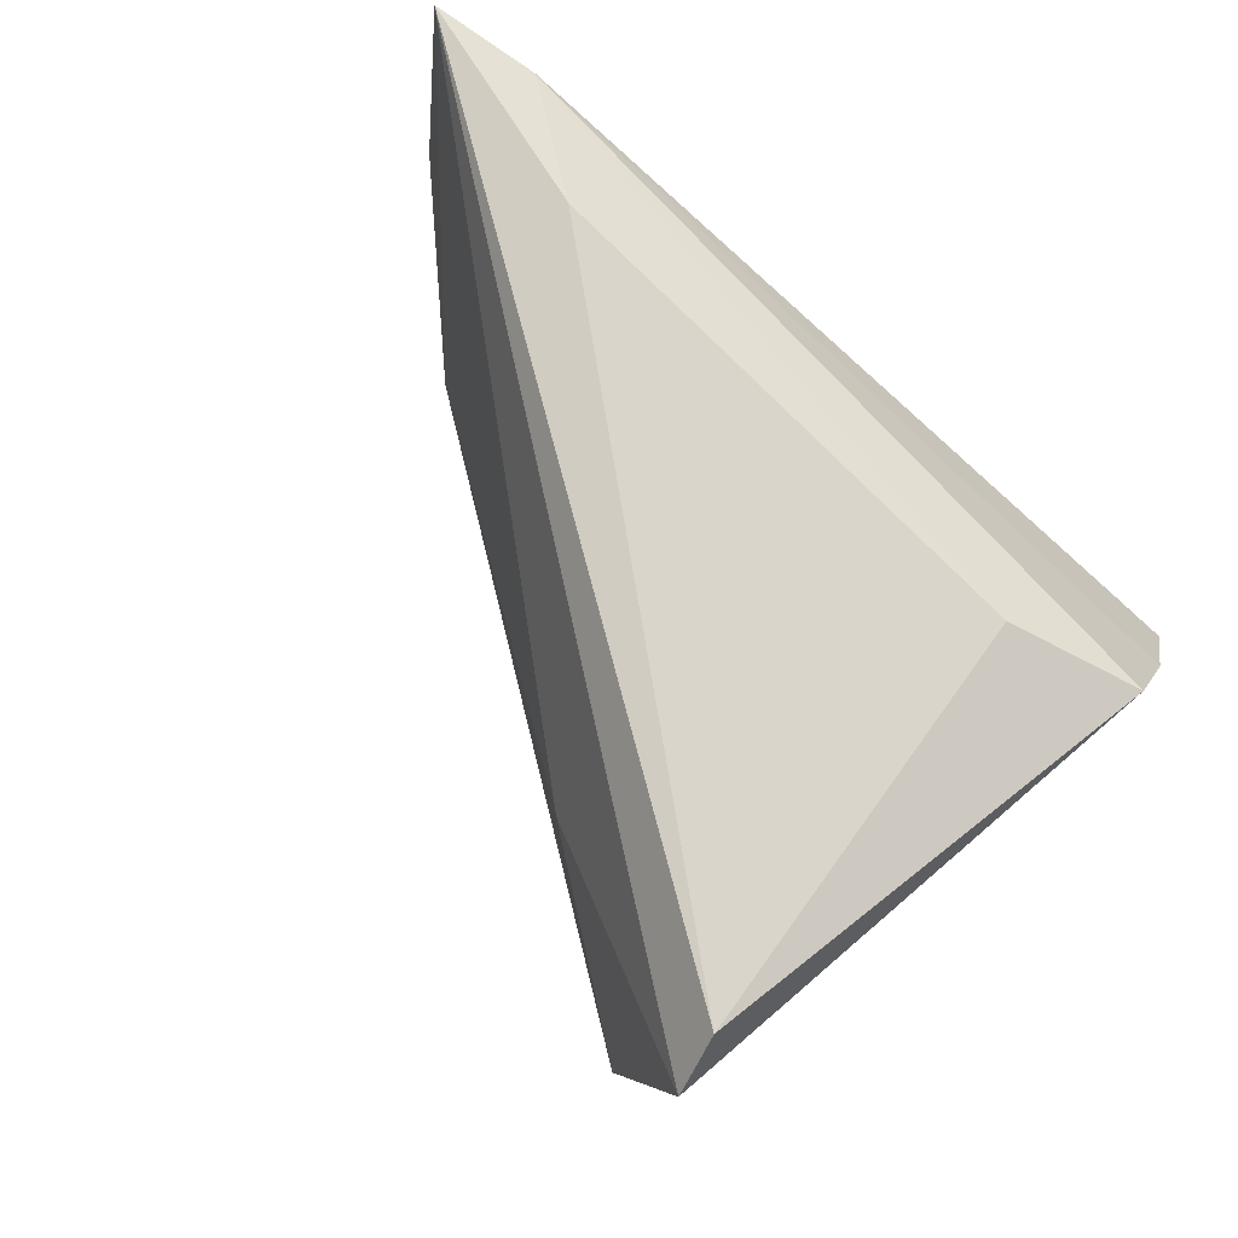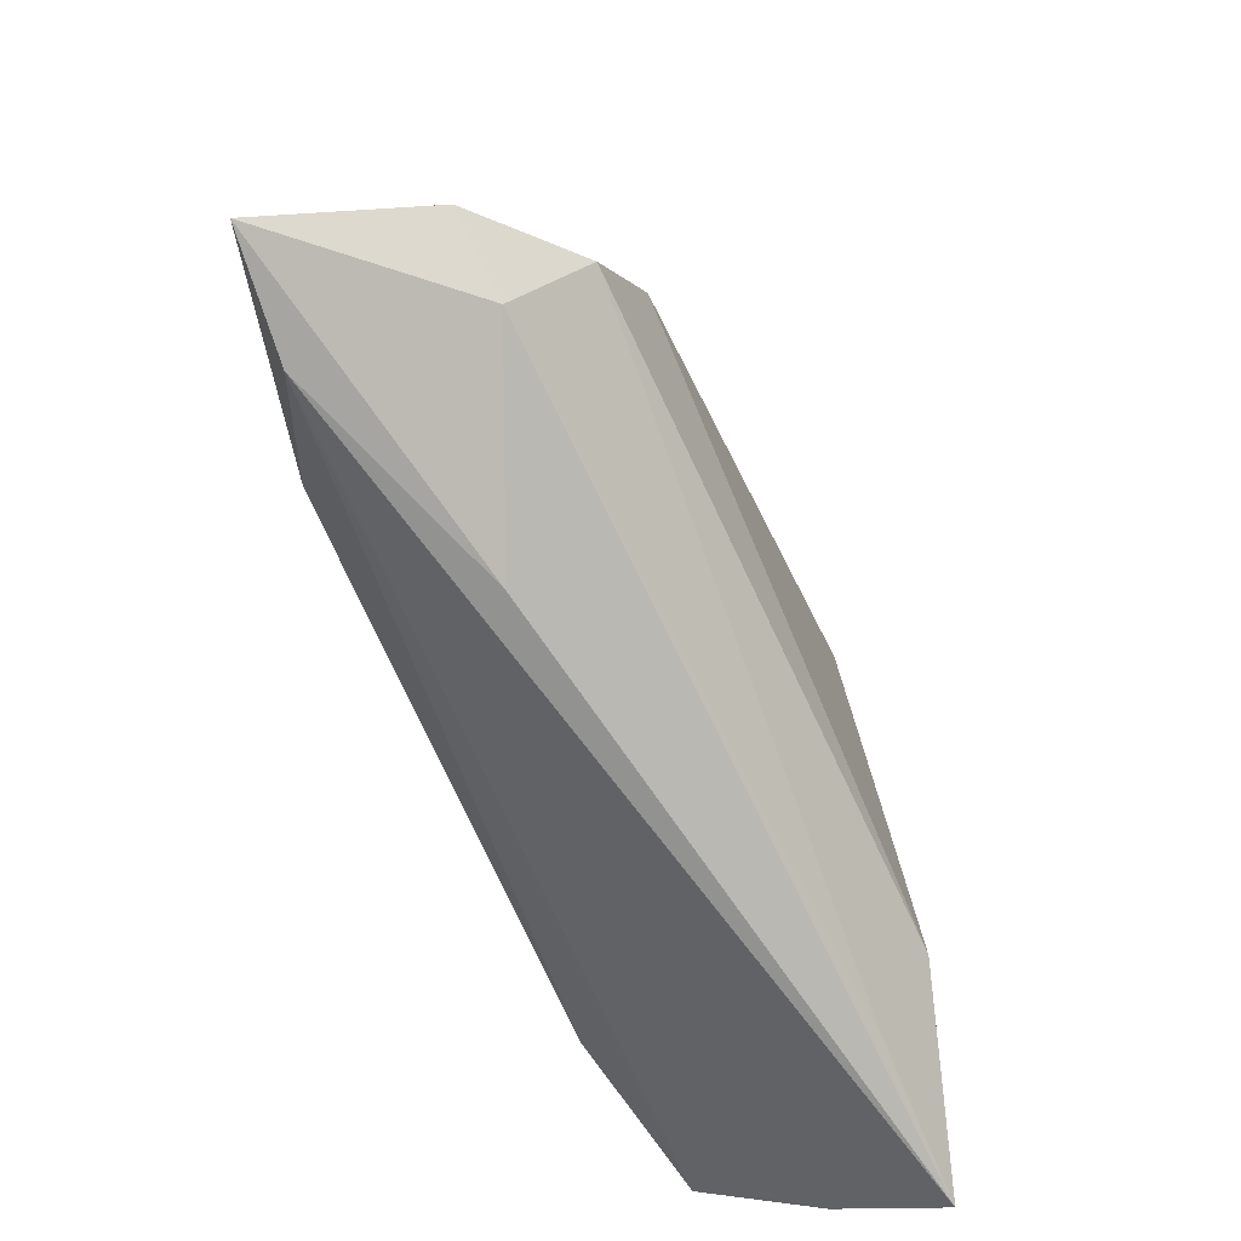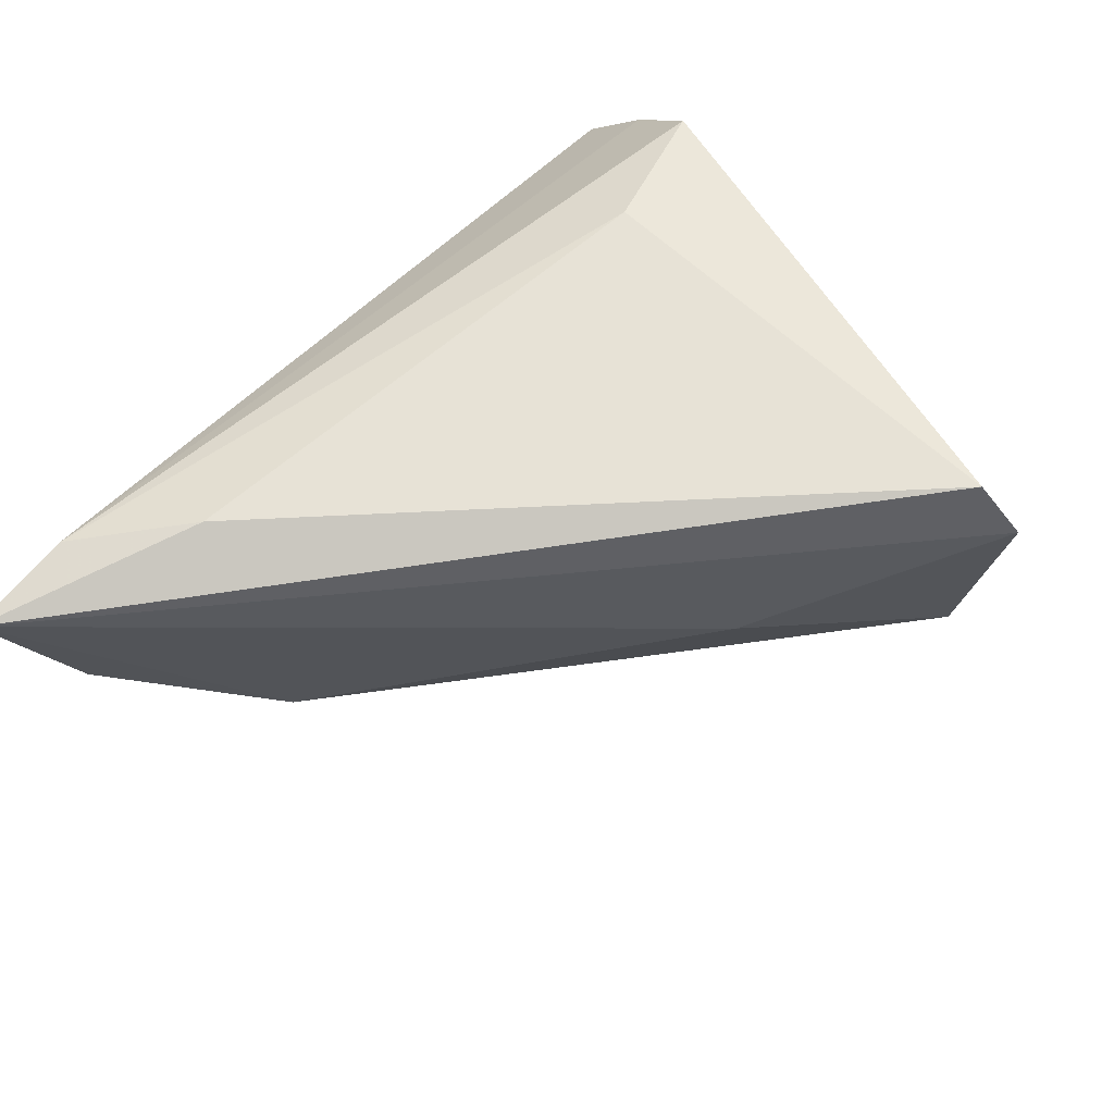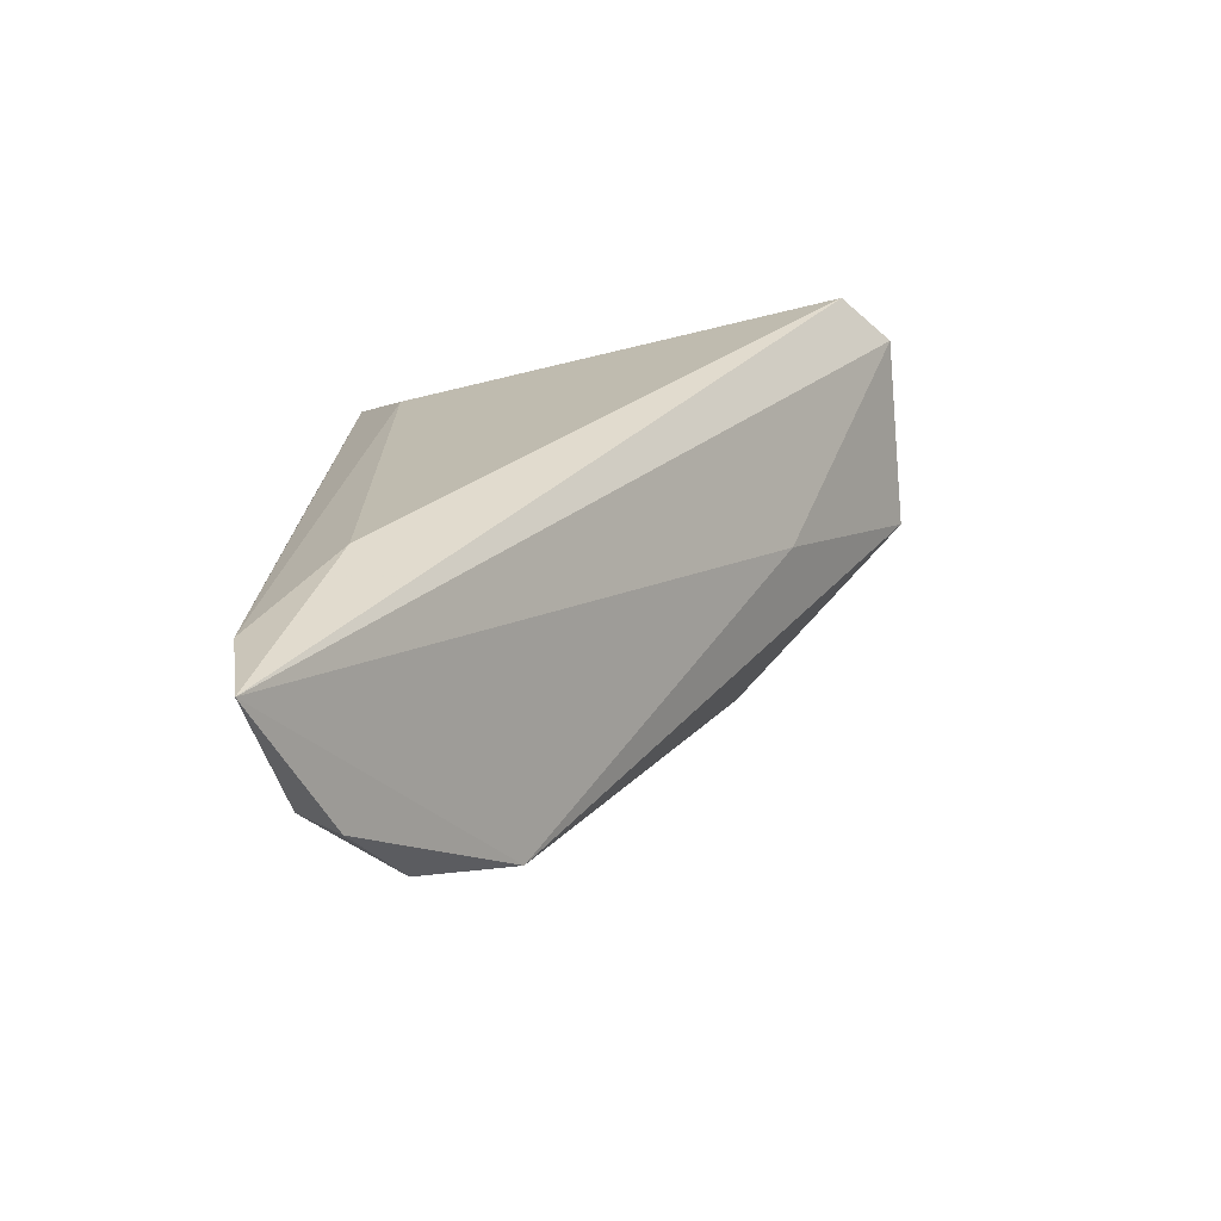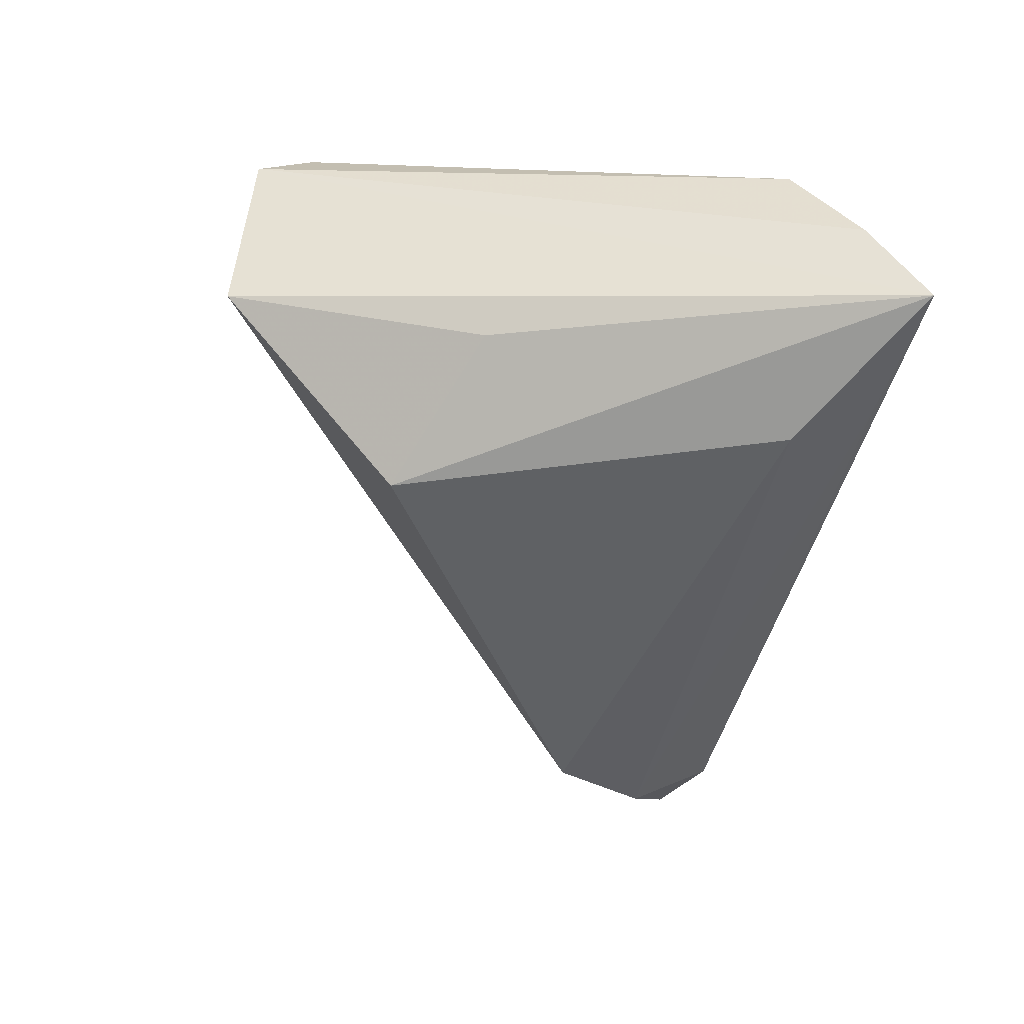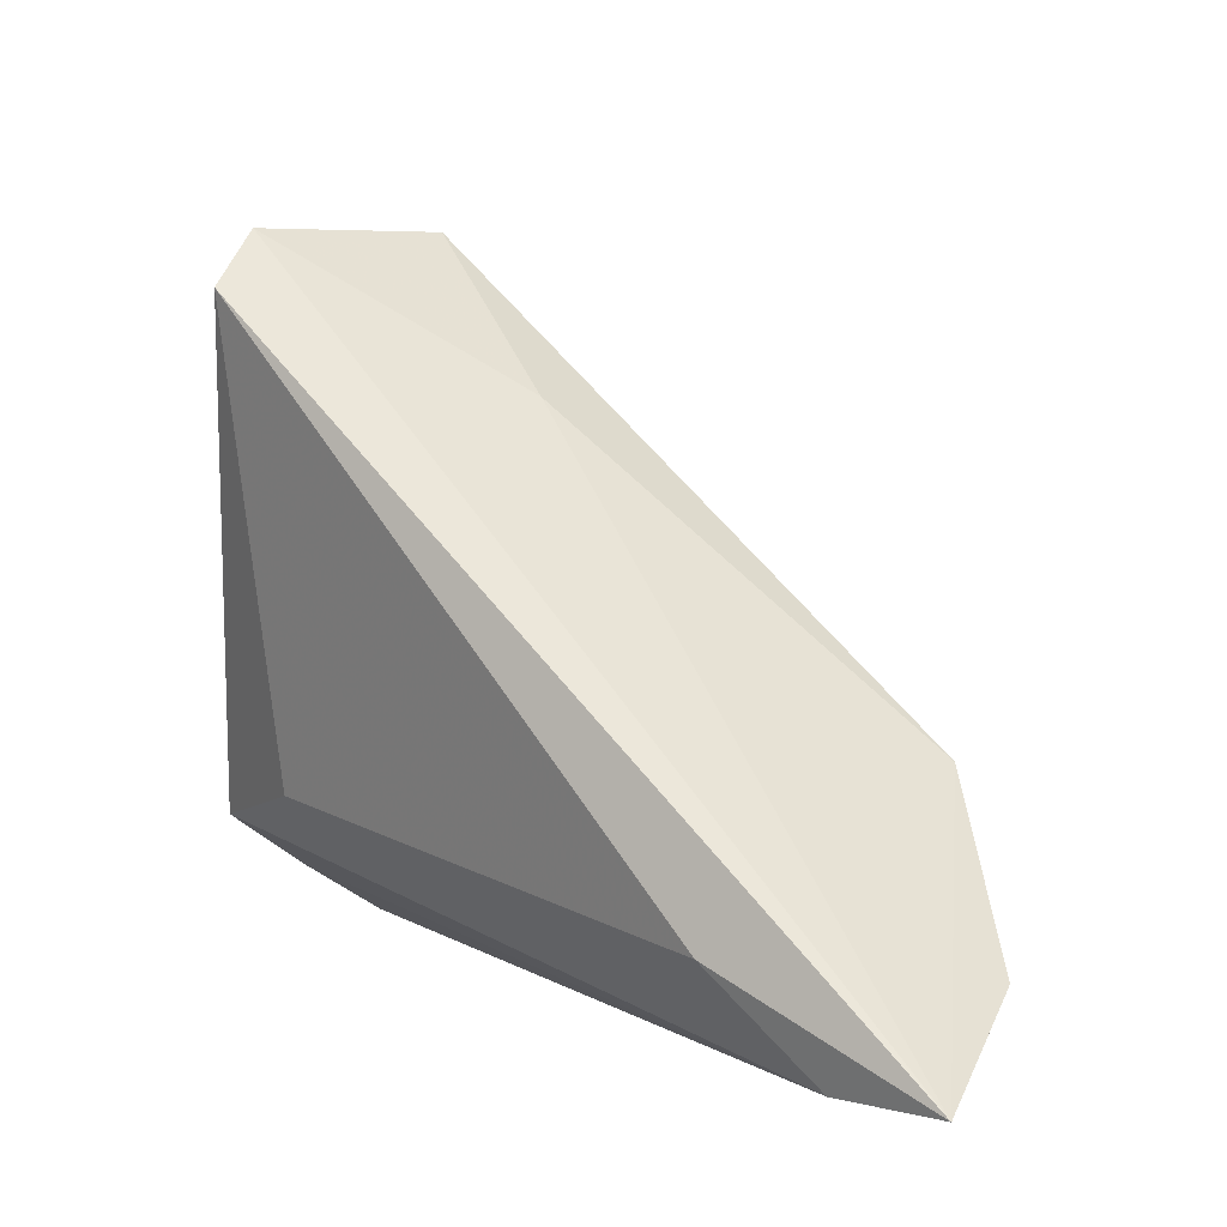
<metadata>
{"format":"obj","ext":"obj","renderer":"f3d","projection":"perspective","resolution":1024,"background":"white","views":[{"elev":75.8,"azim":-145.4,"up":"+Z"},{"elev":-73.7,"azim":102.8,"up":"+Y"},{"elev":78.6,"azim":131.5,"up":"+Z"},{"elev":27.0,"azim":81.5,"up":"+Z"},{"elev":-56.8,"azim":-101.1,"up":"+Z"},{"elev":3.4,"azim":37.3,"up":"+Y"}]}
</metadata>
<code>
v -0.02588 -0.0112 0.01123
v 0.04363 -0.004696 -0.0112
v -0.04203 -0.01531 0.003609
v 0.04901 -0.02701 0.0003437
v 0.04832 -0.0314 0.01904
v -0.02525 0.0491 0.01594
v 0.06156 -0.0314 0.02013
v 0.03603 -0.0201 0.02199
v -0.02139 -0.01793 -0.02364
v -0.02349 0.01884 -0.01498
v -0.004755 0.02672 -0.02146
v 0.05762 -0.02275 0.00281
v -0.02424 -0.02808 -0.0178
v -0.04277 -0.02274 -0.009305
v 0.002163 0.03139 0.001975
v 0.04924 -0.01649 -0.007763
v 0.02574 -0.0314 0.005492
v -0.02481 0.04261 0.02199
v -0.04145 -0.02951 -0.02097
v -0.01773 0.04972 -0.005514
f 7 18 8
f 7 2 15
f 15 2 20
f 3 18 6
f 20 19 6
f 6 15 20
f 6 18 7
f 7 15 6
f 7 8 5
f 10 19 20
f 1 18 3
f 1 8 18
f 3 5 1
f 1 5 8
f 3 6 14
f 14 6 19
f 14 5 3
f 19 5 14
f 20 2 11
f 11 10 20
f 11 2 9
f 9 19 11
f 19 10 11
f 12 2 7
f 7 4 12
f 13 19 9
f 13 4 19
f 19 4 17
f 17 5 19
f 17 4 7
f 7 5 17
f 2 12 16
f 16 12 4
f 9 2 16
f 16 13 9
f 4 13 16

</code>
